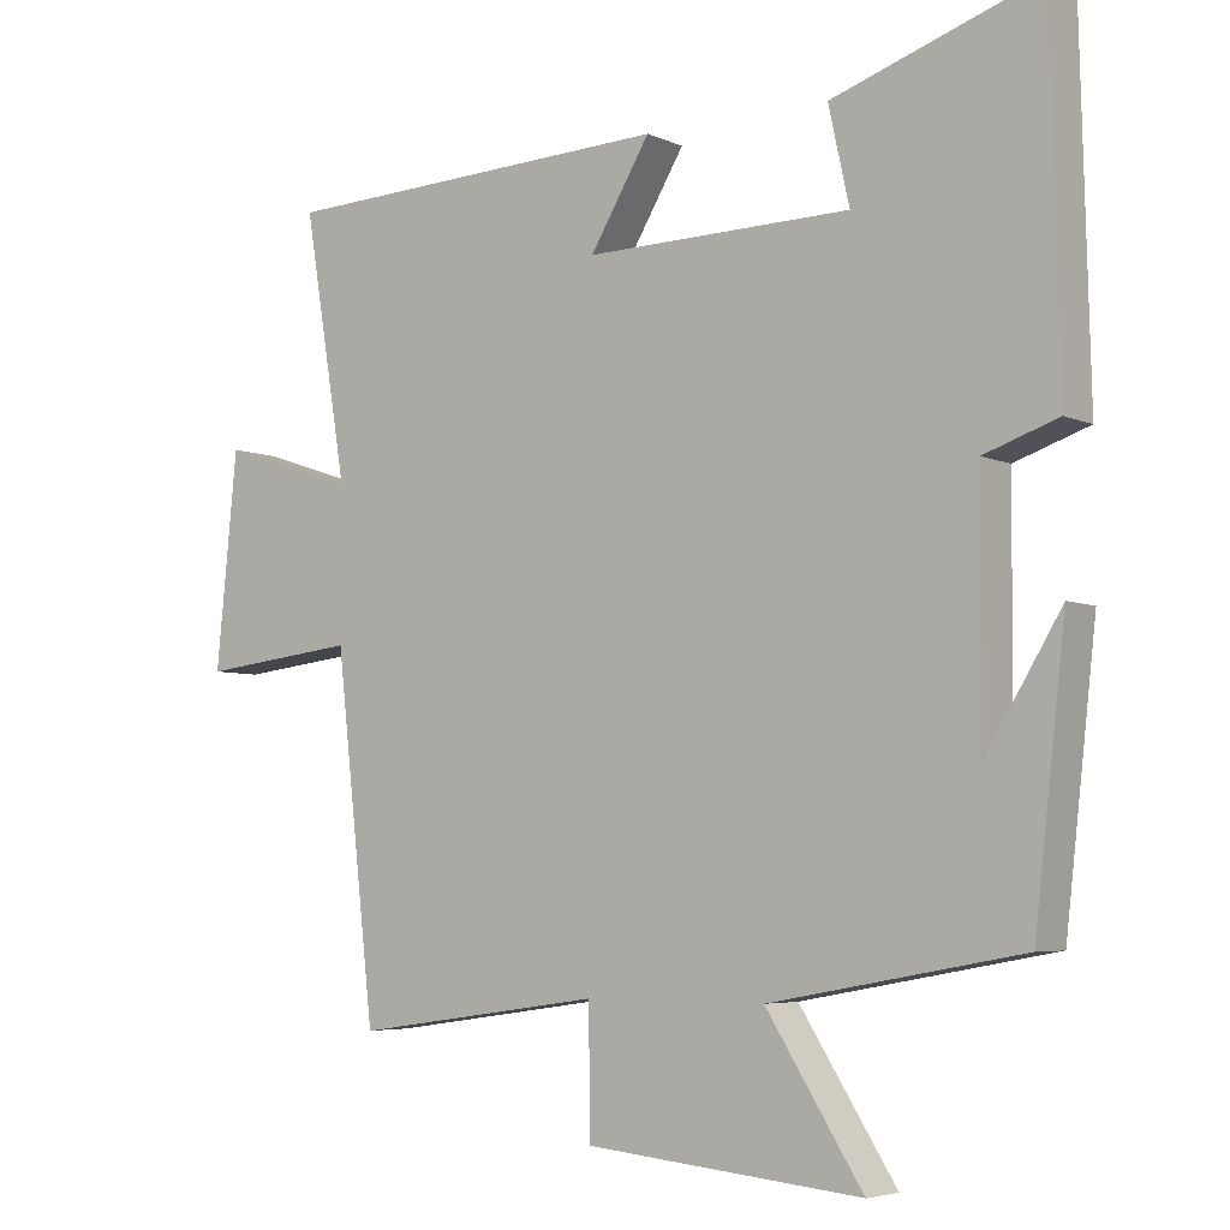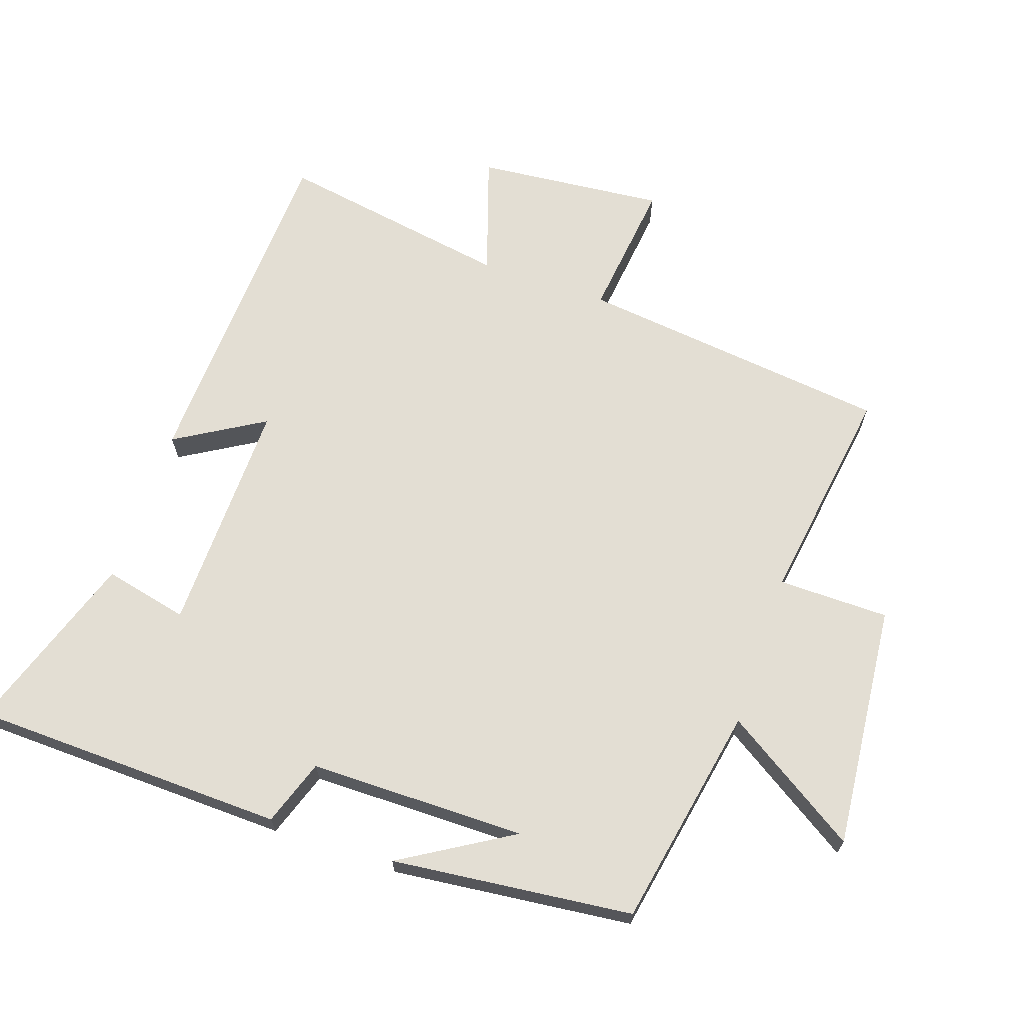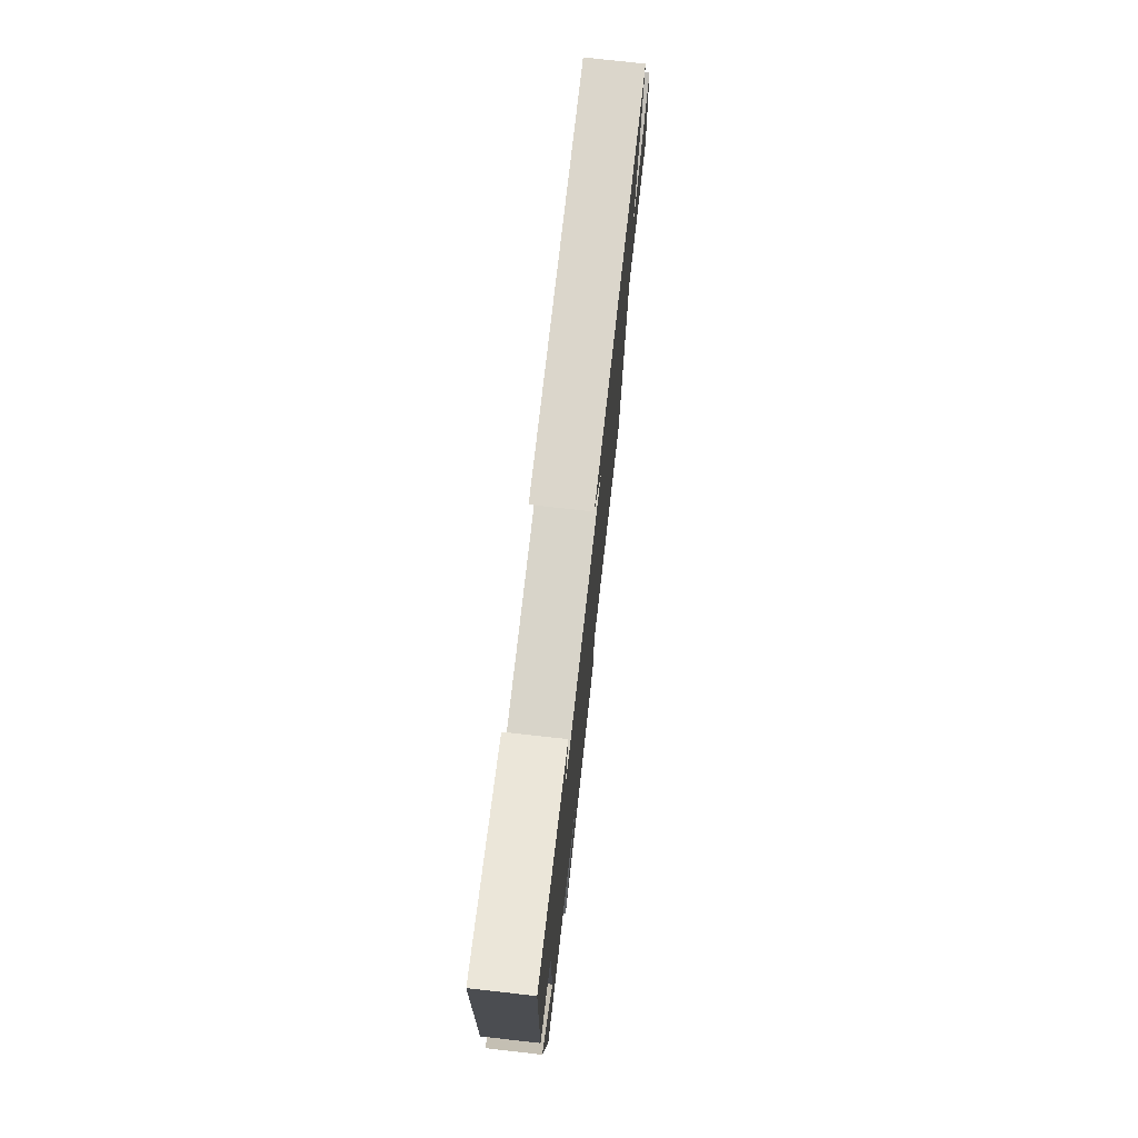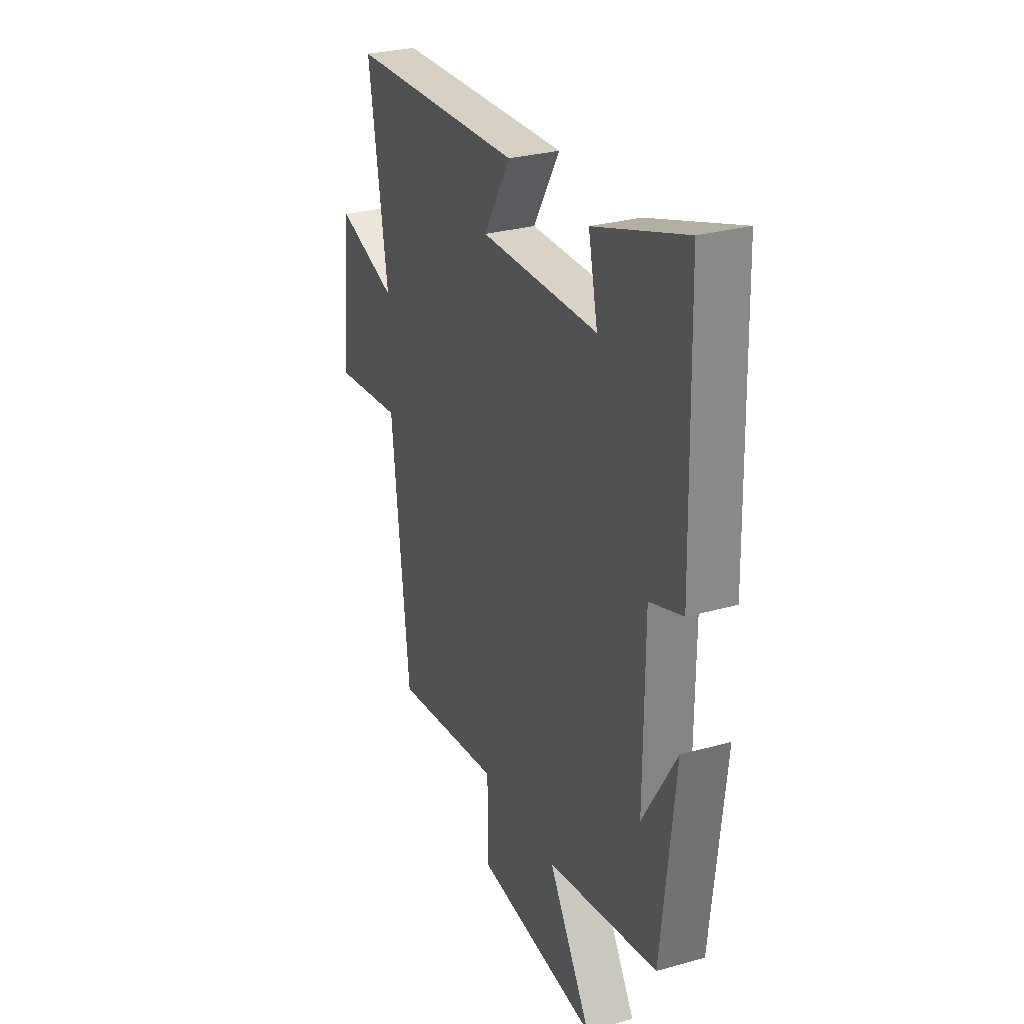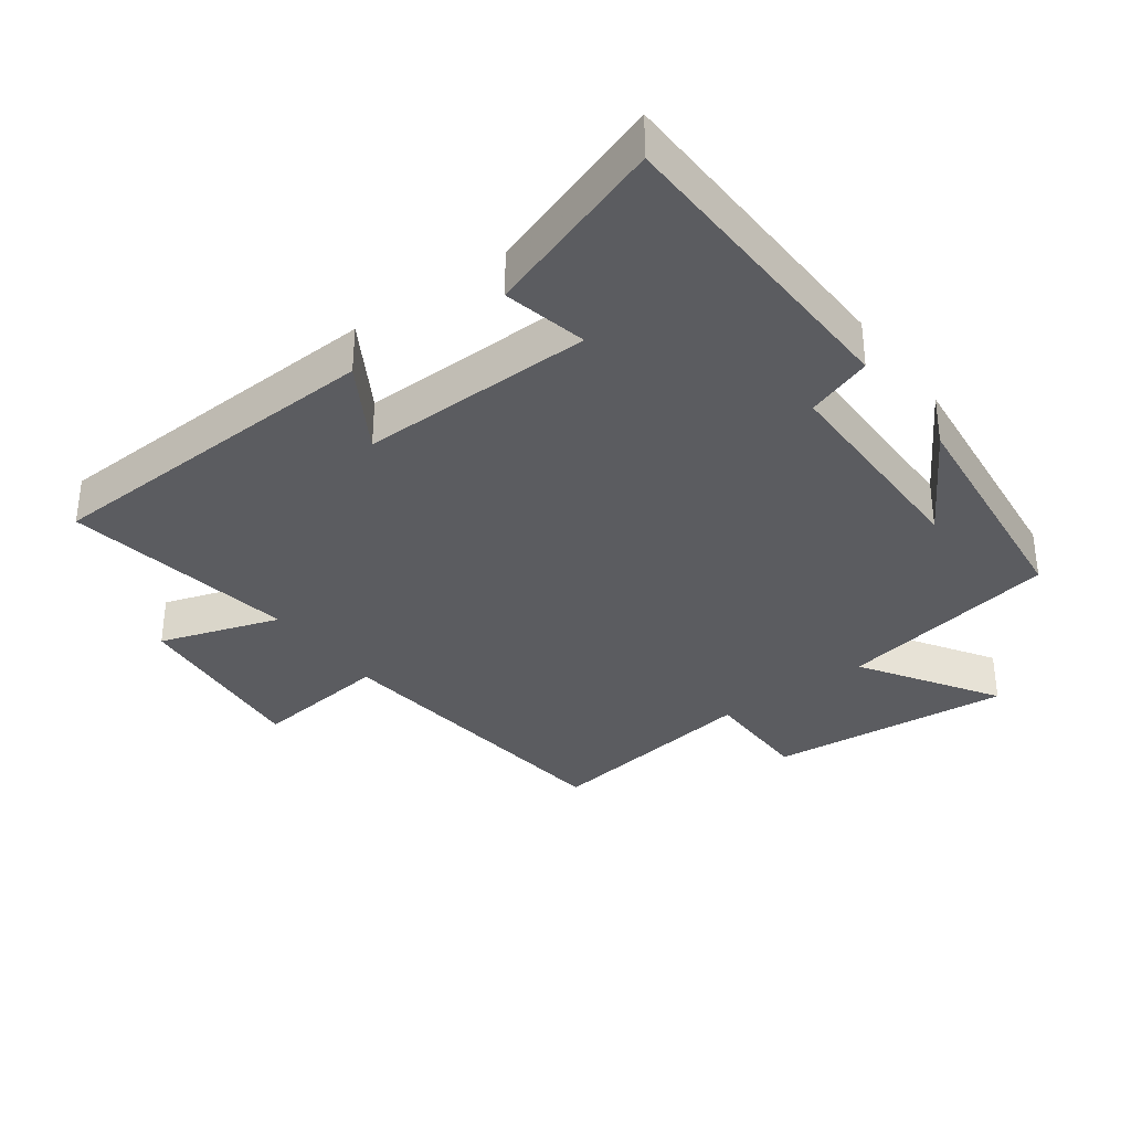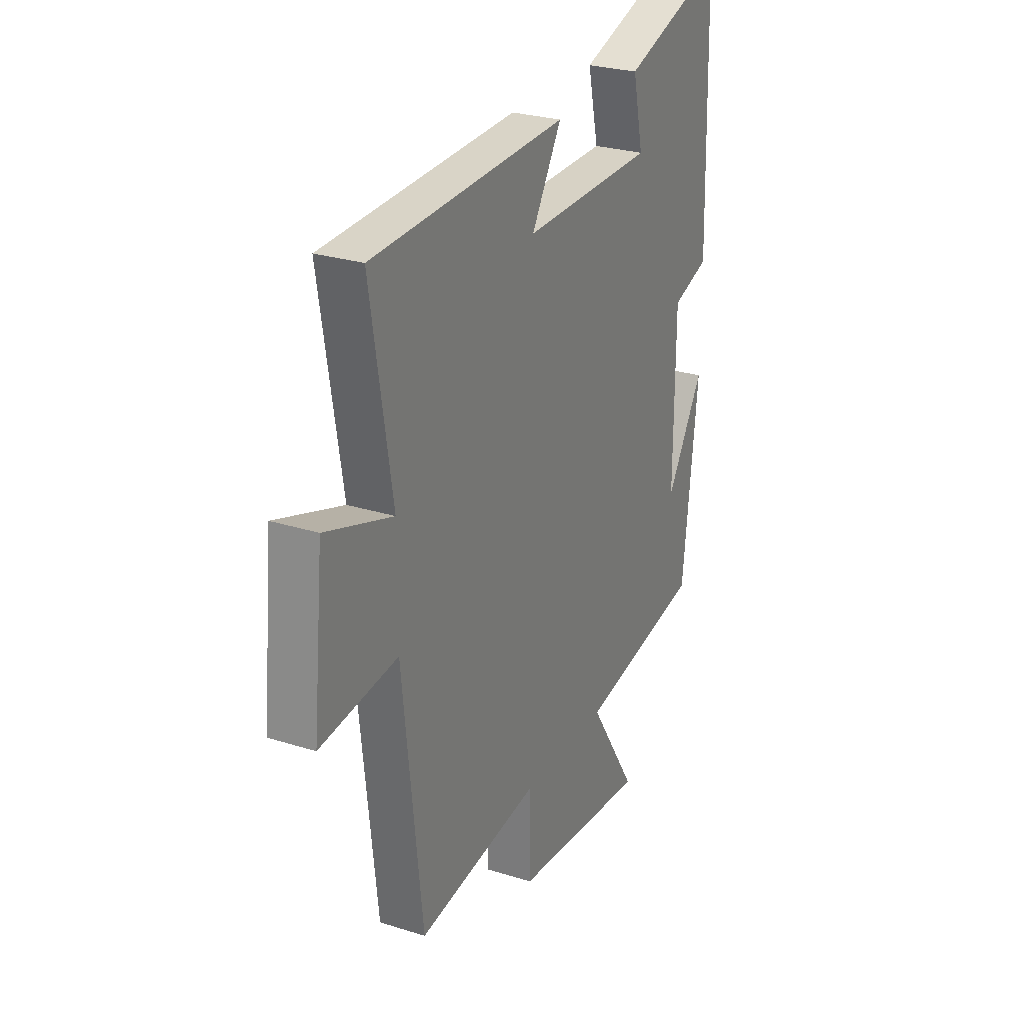
<metadata>
{"format":"obj","ext":"obj","renderer":"f3d","projection":"perspective","resolution":1024,"background":"white","views":[{"elev":-5.1,"azim":36.1,"up":"+Z"},{"elev":67.3,"azim":109.0,"up":"+Y"},{"elev":76.0,"azim":96.4,"up":"+Z"},{"elev":28.8,"azim":67.2,"up":"+Z"},{"elev":-34.5,"azim":36.5,"up":"+Y"},{"elev":26.7,"azim":-63.7,"up":"+Z"}]}
</metadata>
<code>
v 0.459 0.07 -0.438
v 0.124 0.07 -0.5
v 0.253 0.07 -0.703
v -0.115 0.07 -0.667
v -0.116 0.07 -0.5
v -0.447 0.07 -0.547
v -0.5 0.07 -0.075
v -0.709 0.07 -0.099
v -0.681 0.07 0.185
v -0.5 0.07 0.125
v -0.558 0.07 0.478
v -0.032 0.07 0.5
v -0.112 0.07 0.367
v 0.242 0.07 0.373
v 0.214 0.07 0.5
v 0.488 0.07 0.592
v 0.5 0.07 0.119
v 0.401 0.07 0.085
v 0.399 0.07 -0.241
v 0.5 0.07 -0.075
v 0.459 0 -0.438
v 0.124 0 -0.5
v 0.253 0 -0.703
v -0.115 0 -0.667
v -0.116 0 -0.5
v -0.447 0 -0.547
v -0.5 0 -0.075
v -0.709 0 -0.099
v -0.681 0 0.185
v -0.5 0 0.125
v -0.558 0 0.478
v -0.032 0 0.5
v -0.112 0 0.367
v 0.242 0 0.373
v 0.214 0 0.5
v 0.488 0 0.592
v 0.5 0 0.119
v 0.401 0 0.085
v 0.399 0 -0.241
v 0.5 0 -0.075
f 19 20 1
f 16 17 18
f 15 16 18
f 14 15 18
f 13 14 18 19
f 10 11 12 13
f 19 1 2
f 13 19 2
f 10 13 2
f 7 8 9 10
f 5 6 7 10
f 2 3 4 5
f 2 5 10
f 21 40 39
f 38 37 36
f 38 36 35
f 38 35 34
f 39 38 34 33
f 33 32 31 30
f 22 21 39
f 22 39 33
f 22 33 30
f 30 29 28 27
f 30 27 26 25
f 25 24 23 22
f 30 25 22
f 1 21 22 2
f 2 22 23 3
f 3 23 24 4
f 4 24 25 5
f 5 25 26 6
f 6 26 27 7
f 7 27 28 8
f 8 28 29 9
f 9 29 30 10
f 10 30 31 11
f 11 31 32 12
f 12 32 33 13
f 13 33 34 14
f 14 34 35 15
f 15 35 36 16
f 16 36 37 17
f 17 37 38 18
f 18 38 39 19
f 19 39 40 20
f 20 40 21 1

</code>
